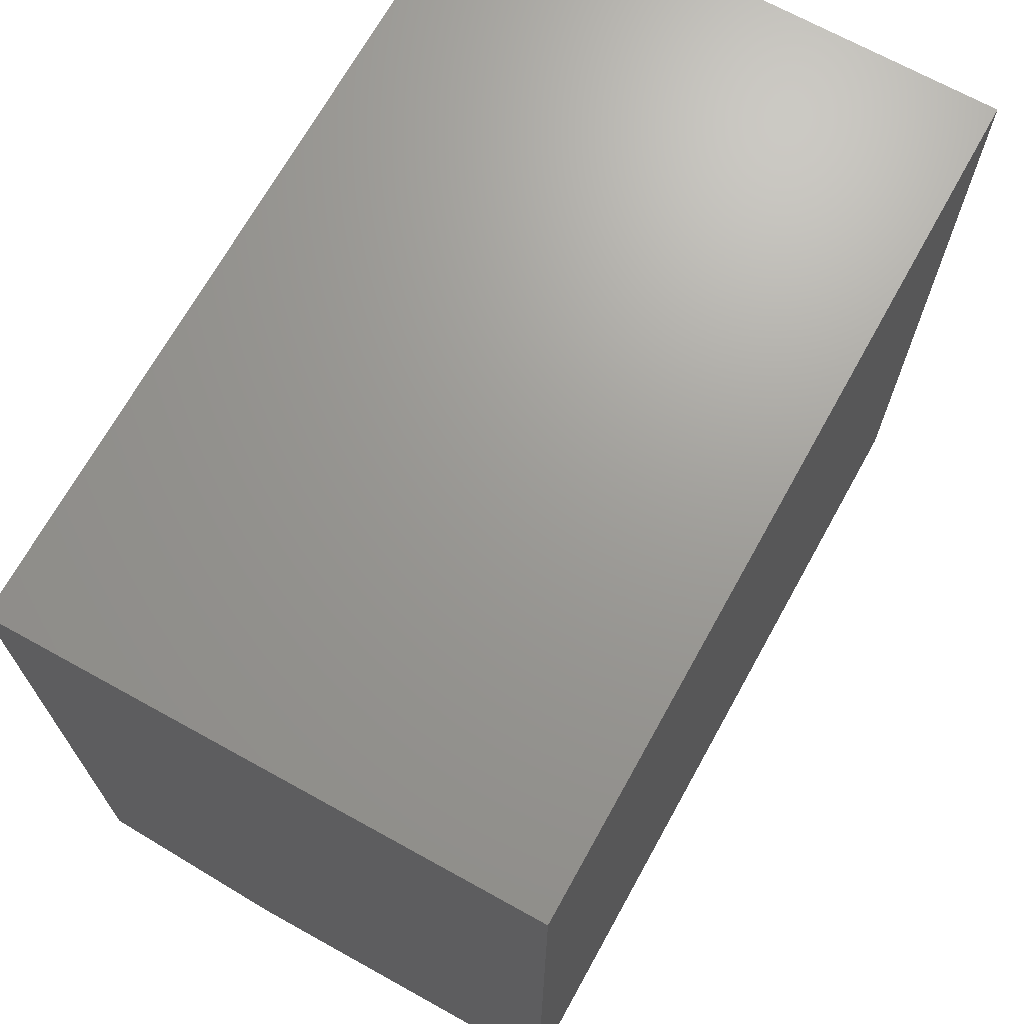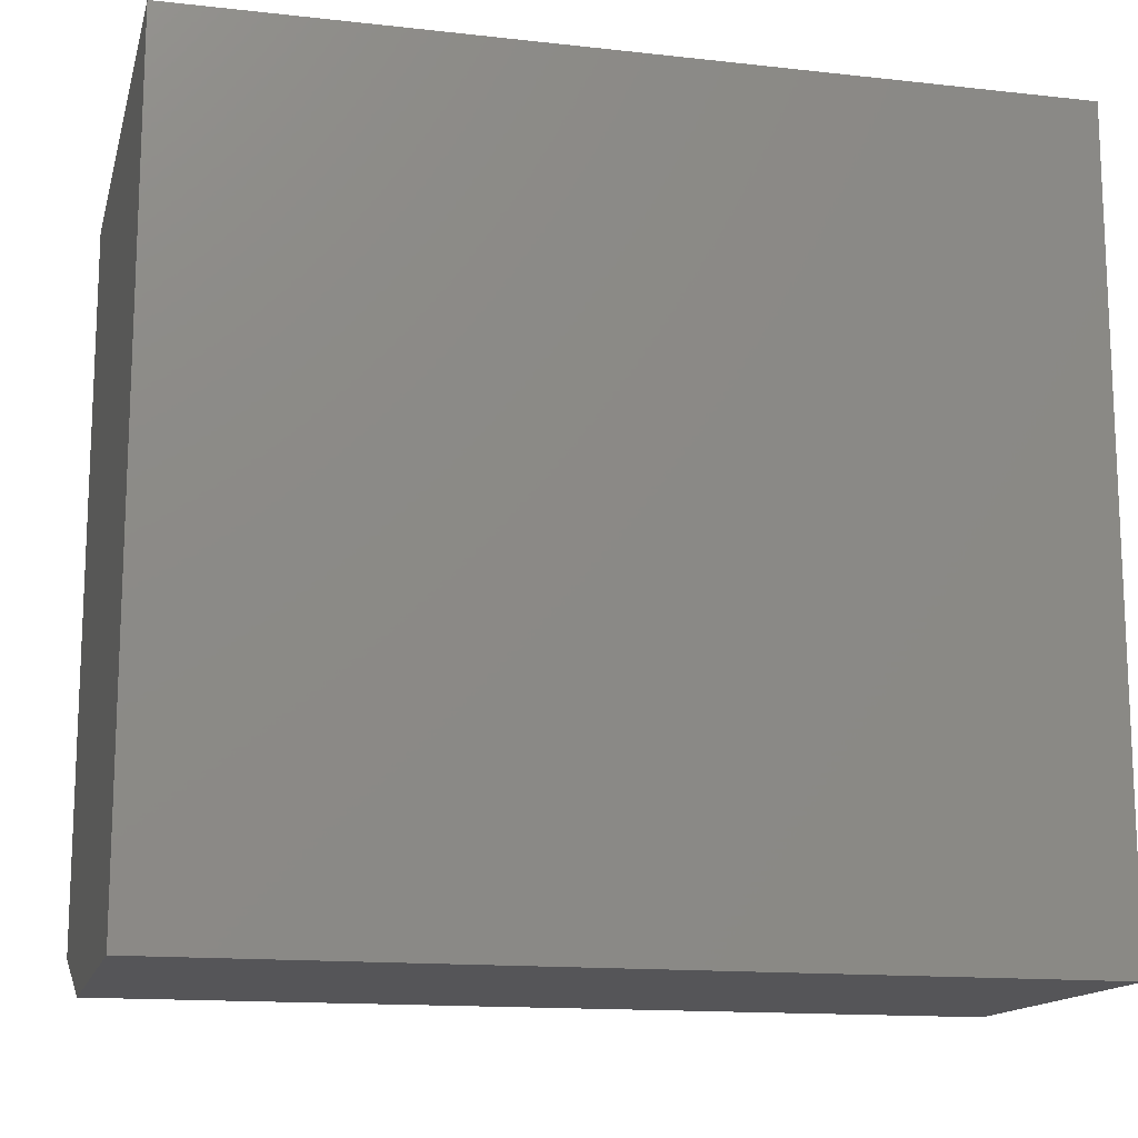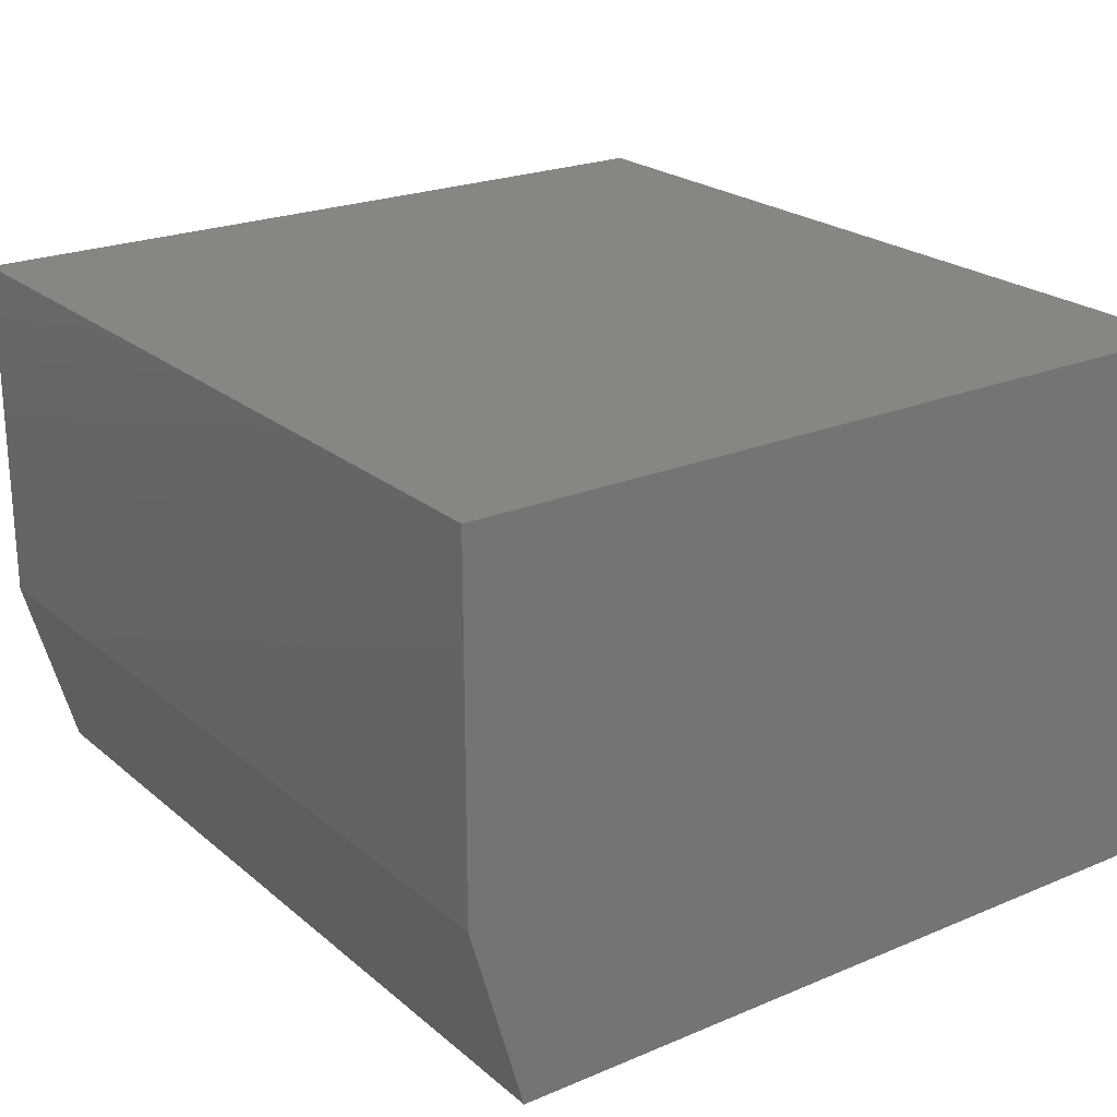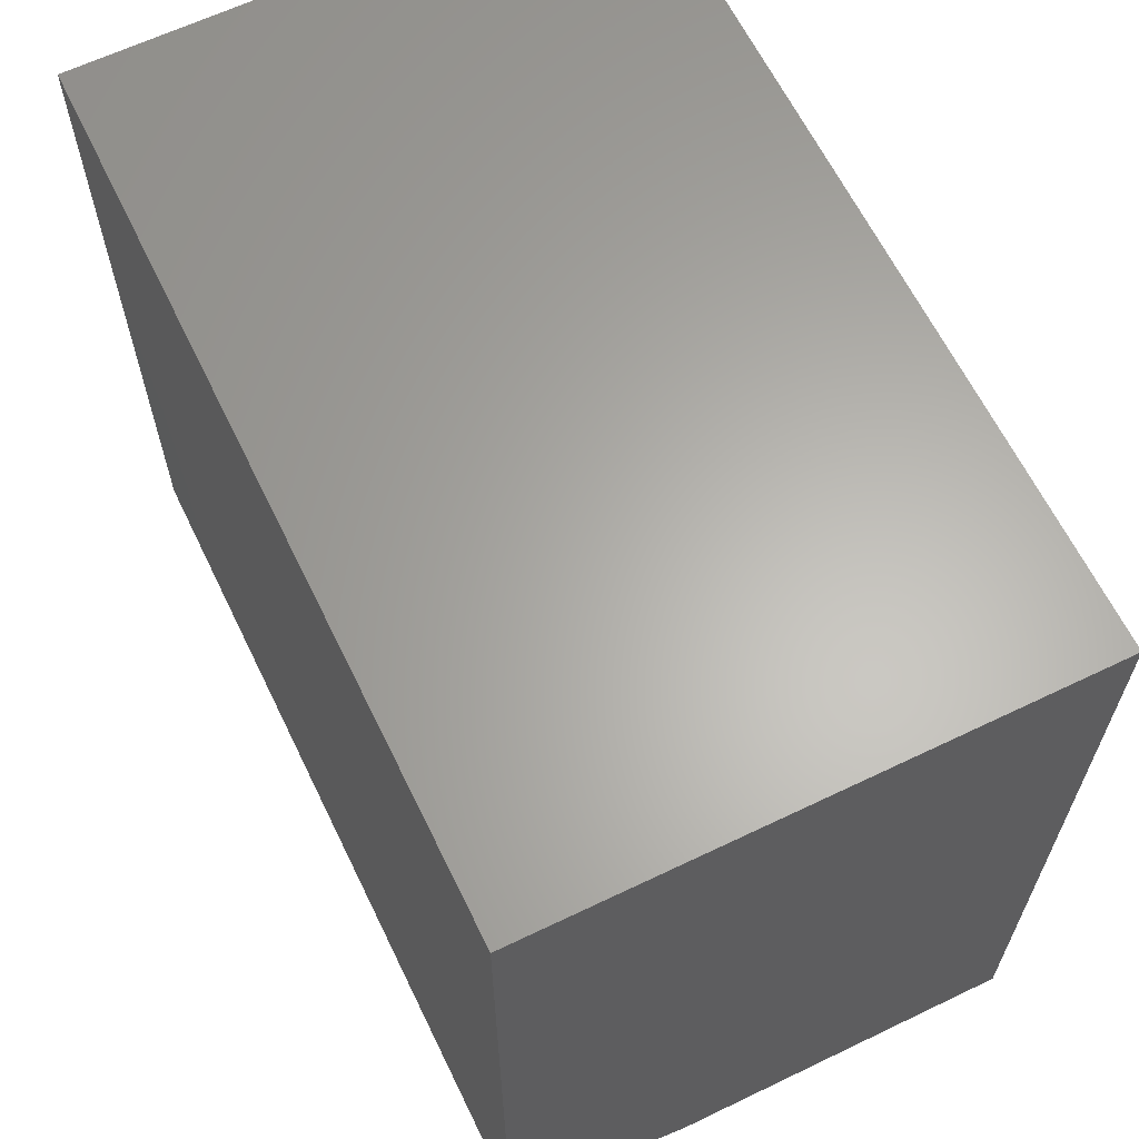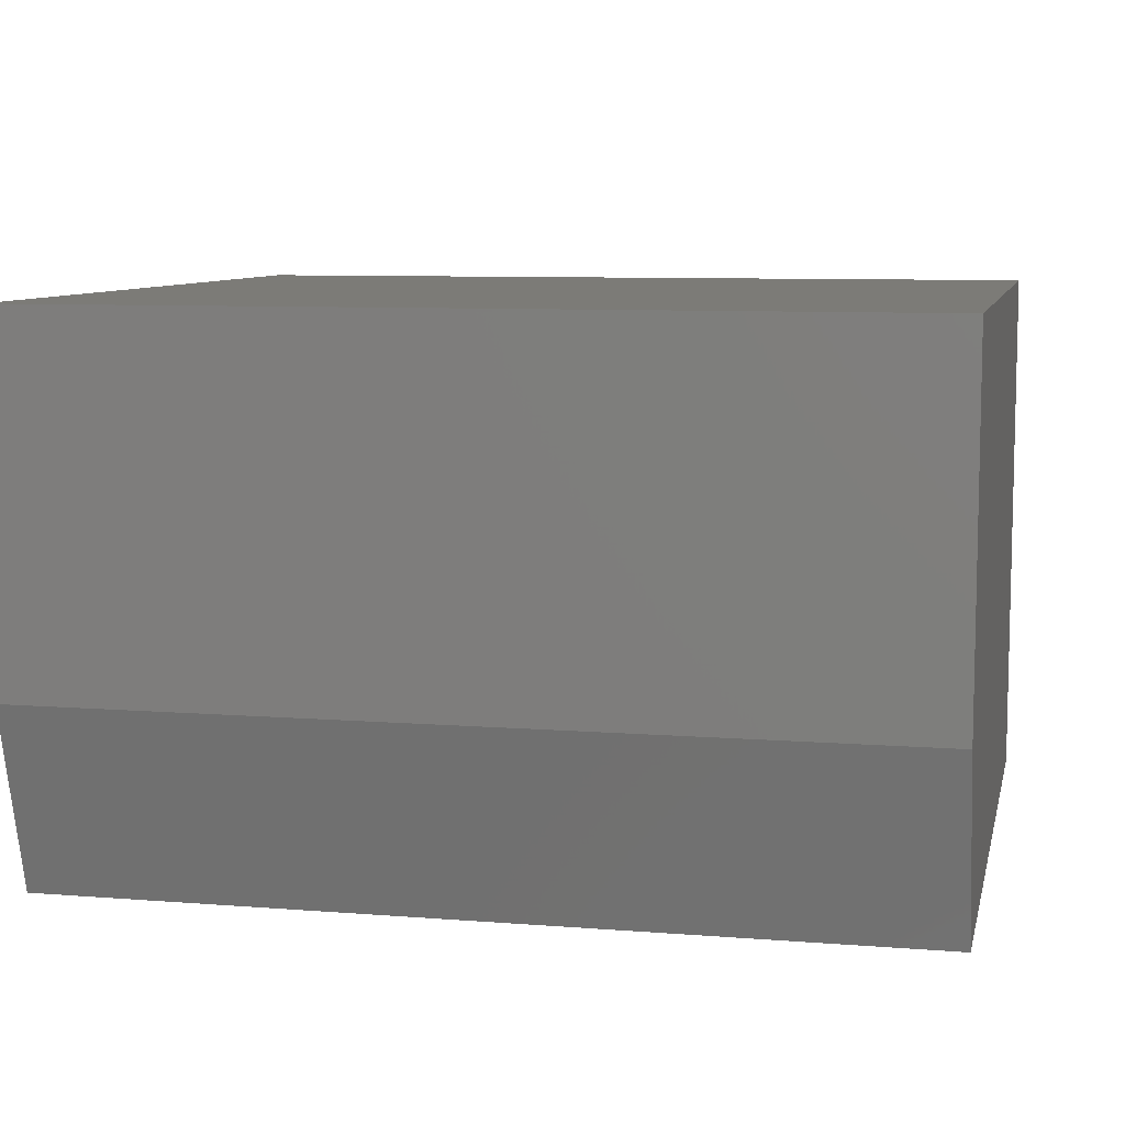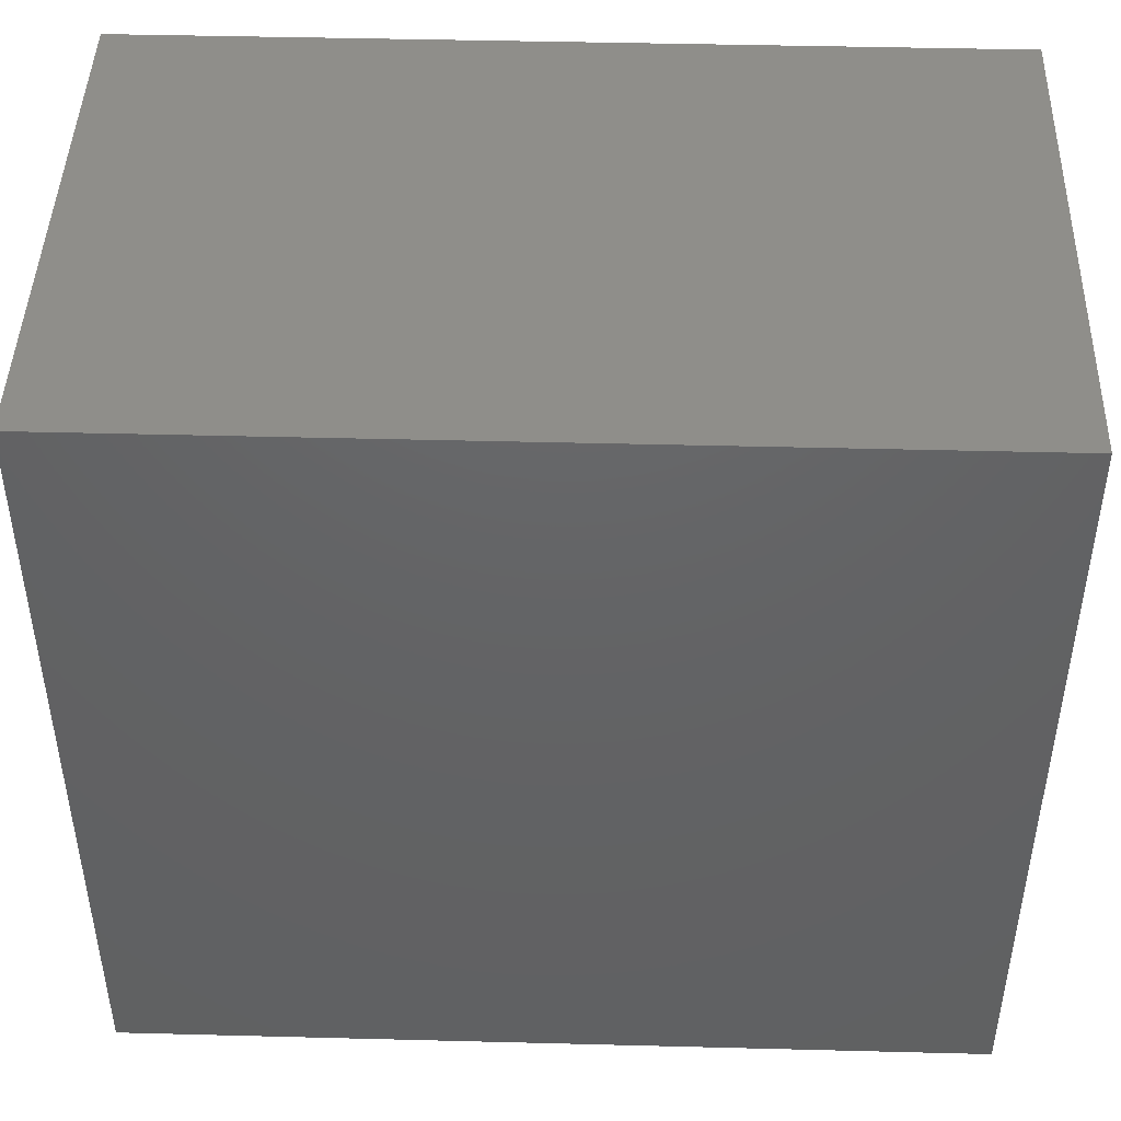
<metadata>
{"format":"stl","ext":"stl","renderer":"f3d","projection":"perspective","resolution":1024,"background":"white","views":[{"elev":69.3,"azim":119.0,"up":"+Z"},{"elev":-14.4,"azim":166.3,"up":"+Z"},{"elev":22.7,"azim":-125.7,"up":"+Y"},{"elev":63.5,"azim":64.1,"up":"+Z"},{"elev":8.4,"azim":-167.7,"up":"+Y"},{"elev":44.9,"azim":-178.3,"up":"+Z"}]}
</metadata>
<code>
# stl→obj: 10 verts, 16 faces
v -0.75 -0.1406 0
v -0.75 0.4786 0
v 0.75 -0.1406 0
v 0.75 0.4786 0
v -0.75 0.4786 1.391
v -0.75 -0.4688 1.391
v -0.75 -0.4688 0.09375
v 0.75 0.4786 1.391
v 0.75 -0.4688 1.391
v 0.75 -0.4688 0.09375
f 1 2 3
f 3 2 4
f 5 2 6
f 6 2 1
f 6 1 7
f 4 8 3
f 3 8 9
f 3 9 10
f 6 7 9
f 9 7 10
f 7 1 10
f 10 1 3
f 6 9 5
f 5 9 8
f 8 4 5
f 5 4 2

</code>
